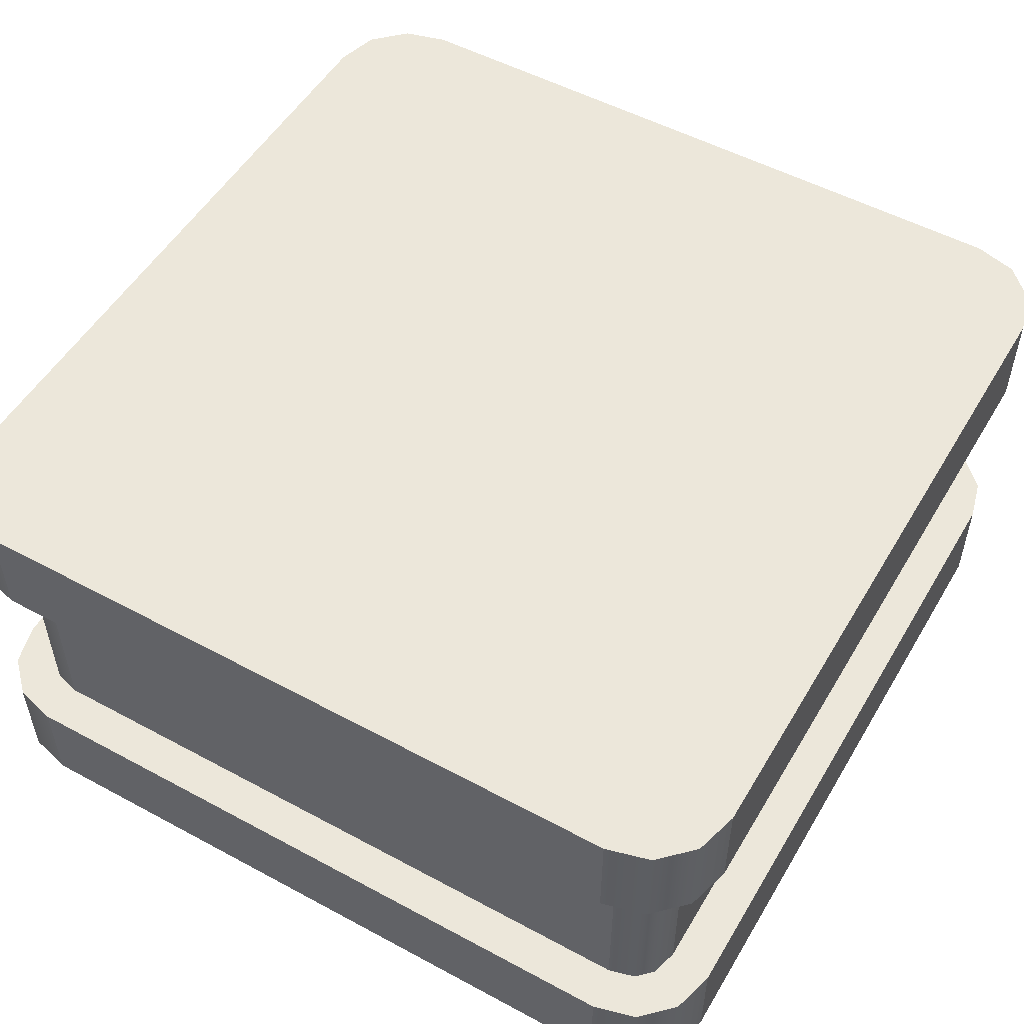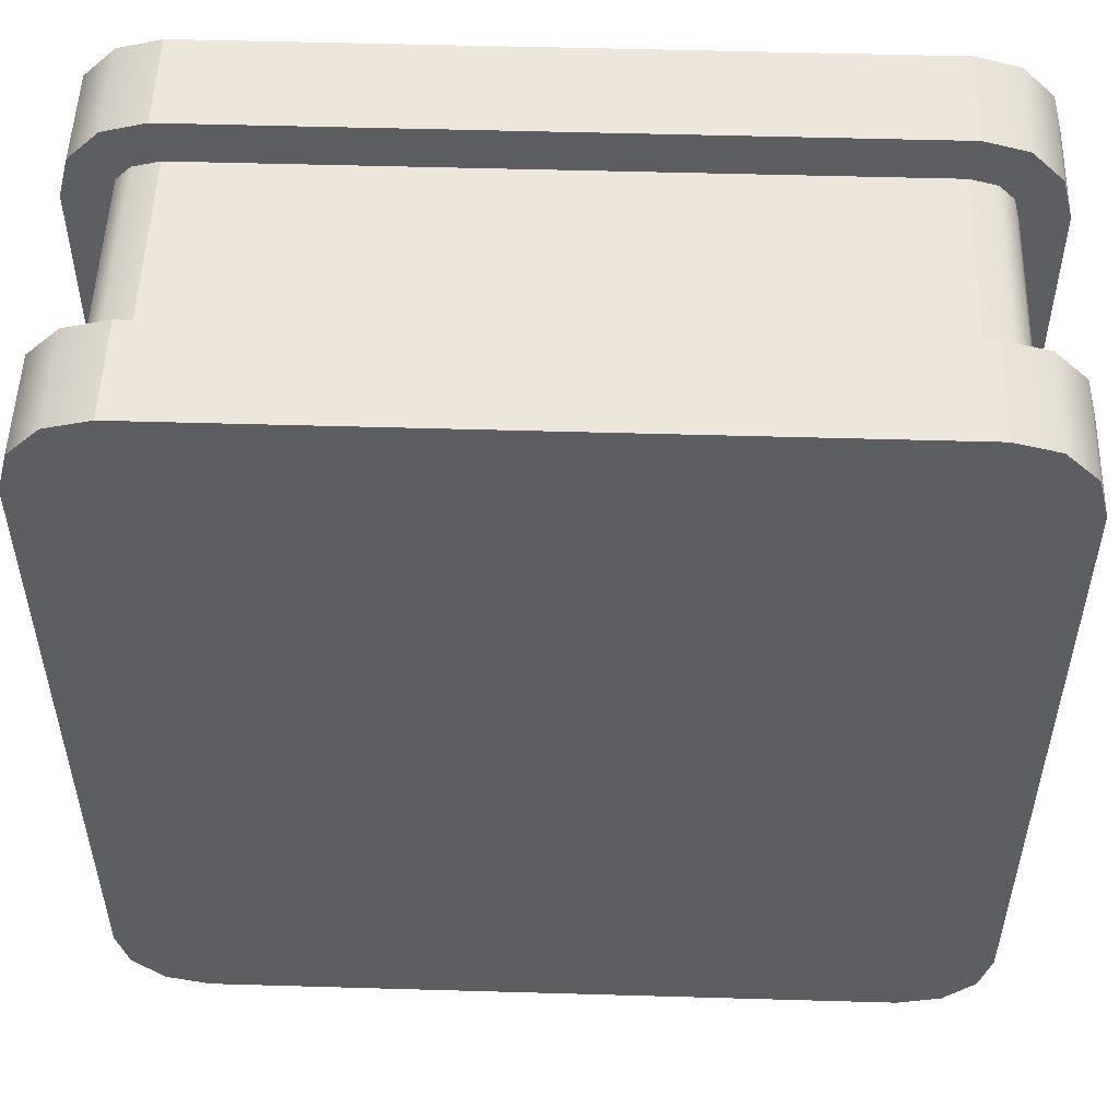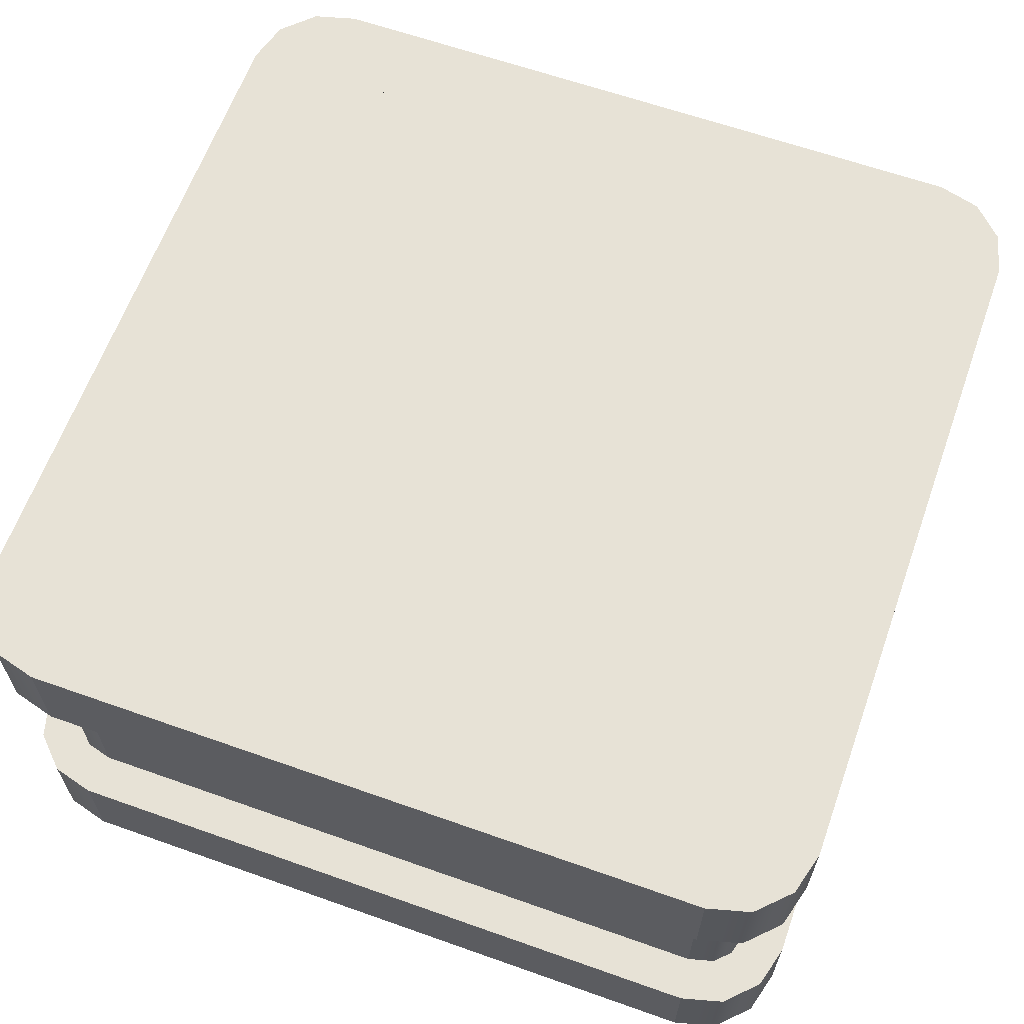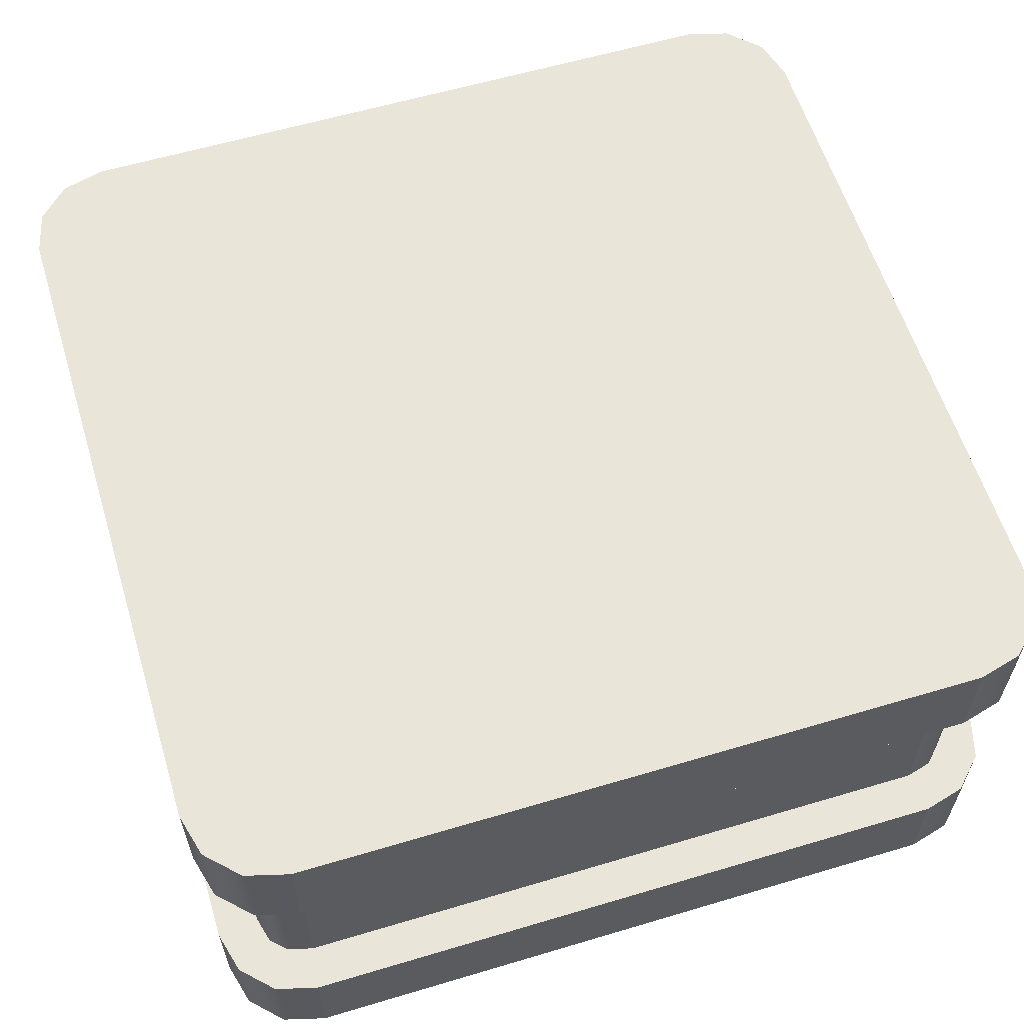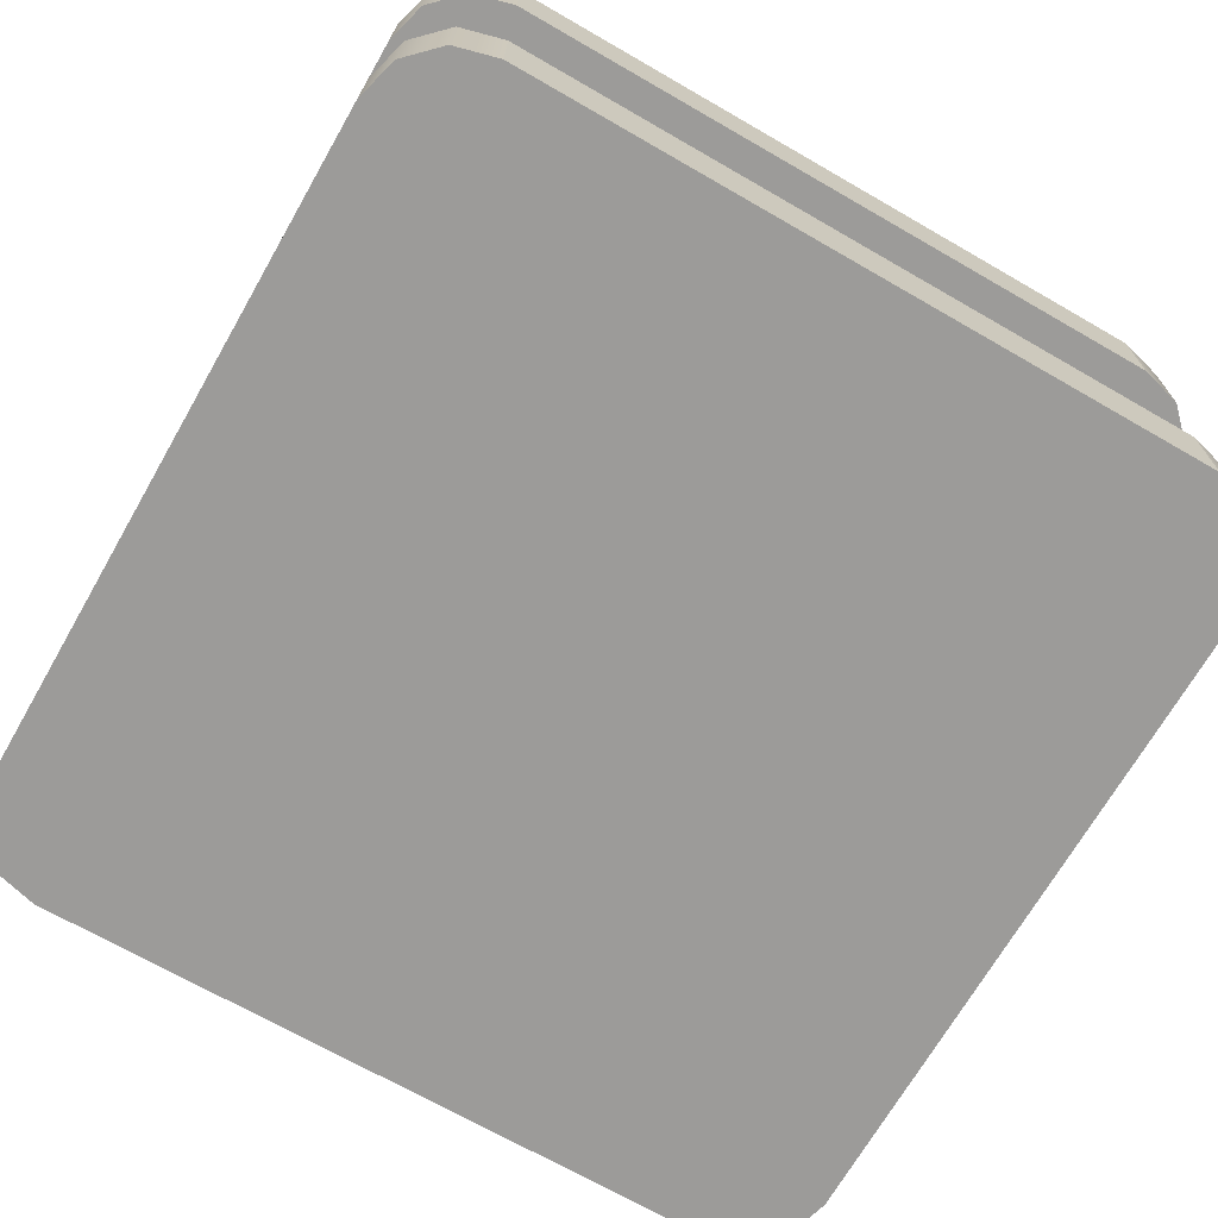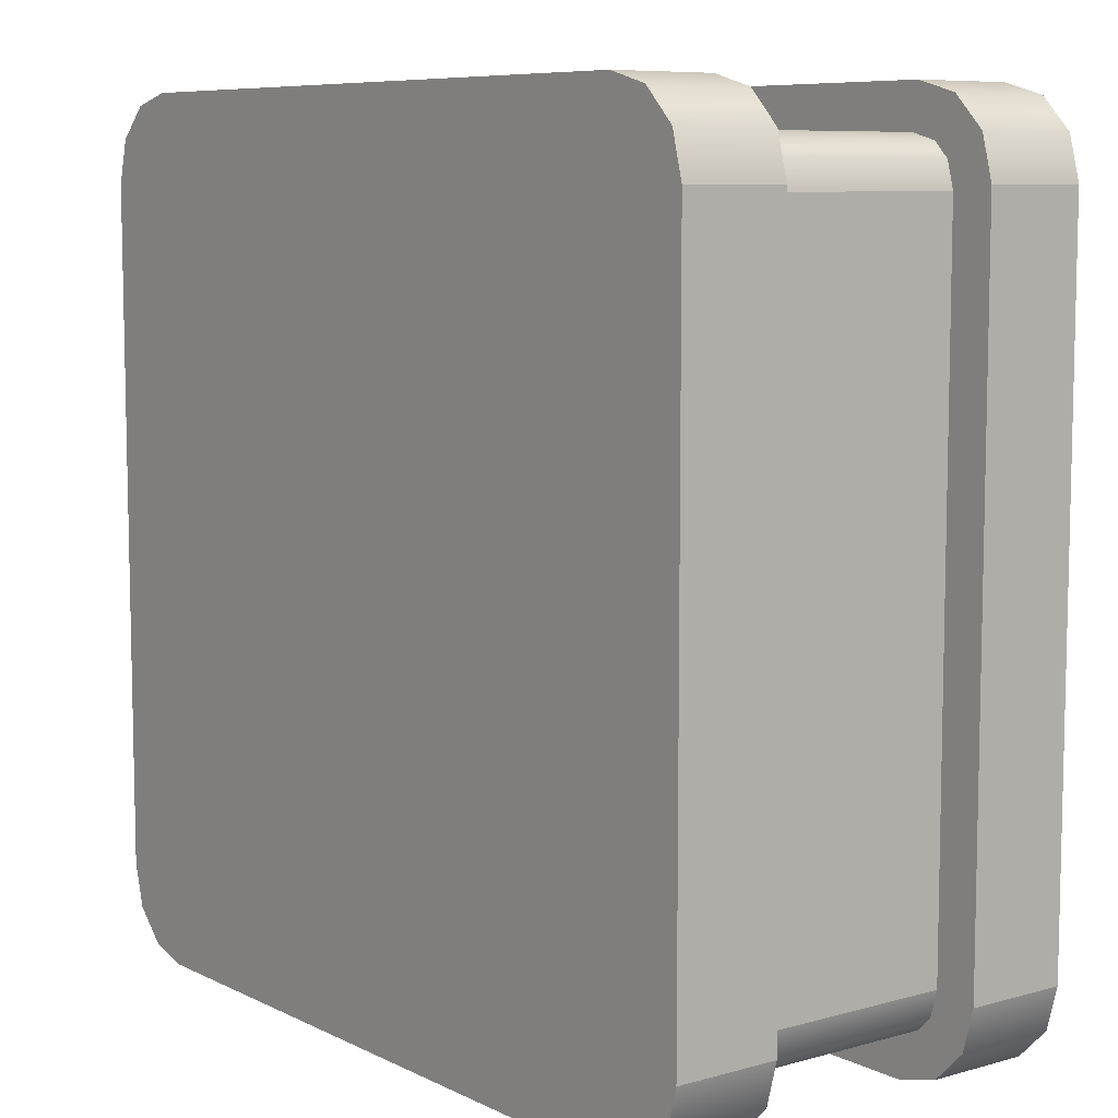
<metadata>
{"format":"obj","ext":"obj","renderer":"f3d","projection":"perspective","resolution":1024,"background":"white","views":[{"elev":52.5,"azim":-149.9,"up":"+Y"},{"elev":51.9,"azim":-178.2,"up":"+Z"},{"elev":63.2,"azim":-70.3,"up":"+Y"},{"elev":59.7,"azim":-17.0,"up":"+Y"},{"elev":-69.8,"azim":60.1,"up":"+Y"},{"elev":8.0,"azim":52.6,"up":"+Z"}]}
</metadata>
<code>
g blockMovingLarge
v 0.4 1.295e-26 0.5
v -0.4 1.295e-26 0.5
v 0.4 0.1208 0.5
v -0.4 0.1208 0.5
v -0.4 1.295e-26 -0.5
v 0.4 1.295e-26 -0.5
v -0.4 0.1208 -0.5
v 0.4 0.1208 -0.5
v 0.5 0.1208 -0.4
v 0.5 1.295e-26 -0.4
v 0.5 0.1208 0.4
v 0.5 1.295e-26 0.4
v -0.5 1.295e-26 -0.4
v -0.5 0.1208 -0.4
v -0.5 1.295e-26 0.4
v -0.5 0.1208 0.4
v 0.4 0.3792 0.5
v -0.4 0.3792 0.5
v 0.4 0.5 0.5
v -0.4 0.5 0.5
v 0.5 0.5 -0.4
v 0.5 0.3792 -0.4
v 0.5 0.5 0.4
v 0.5 0.3792 0.4
v -0.4 0.3792 -0.5
v 0.4 0.3792 -0.5
v -0.4 0.5 -0.5
v 0.4 0.5 -0.5
v -0.5 0.3792 -0.4
v -0.5 0.5 -0.4
v -0.5 0.3792 0.4
v -0.5 0.5 0.4
v 0.4866 0.1208 -0.45
v 0.4866 0 -0.45
v -0.45 0 0.4866
v -0.45 0.1208 0.4866
v -0.4866 0 0.45
v -0.4866 0.1208 0.45
v 0.45 0 -0.4866
v 0.45 0.1208 -0.4866
v 0.4866 0.1208 0.45
v 0.4866 0 0.45
v 0.45 0.1208 0.4866
v 0.45 0 0.4866
v -0.45 0 -0.4866
v -0.45 0.1208 -0.4866
v 0.4866 0.5 0.45
v 0.4866 0.3792 0.45
v 0.45 0.5 0.4866
v 0.45 0.3792 0.4866
v -0.4866 0 -0.45
v -0.4866 0.1208 -0.45
v -0.4866 0.3792 0.45
v -0.4866 0.5 0.45
v 0.45 0.3792 -0.4866
v 0.45 0.5 -0.4866
v 0.4866 0.5 -0.45
v 0.4866 0.3792 -0.45
v -0.45 0.3792 0.4866
v -0.45 0.5 0.4866
v -0.4866 0.3792 -0.45
v -0.4866 0.5 -0.45
v -0.45 0.3792 -0.4866
v -0.45 0.5 -0.4866
v 0.4 0.5 -0.3868
v 0.4 0.5 0.3868
v 0.3982 0.5 -0.3969
v 0.3972 0.5 -0.3972
v 0.3969 0.5 -0.3982
v 0.3868 0.5 -0.4
v -0.3868 0.5 -0.4
v 0.3982 0.5 0.3969
v 0.3972 0.5 0.3972
v 0.3969 0.5 0.3982
v 0.3868 0.5 0.4
v -0.3868 0.5 0.4
v -0.3969 0.5 -0.3982
v -0.3972 0.5 -0.3972
v -0.3982 0.5 -0.3969
v -0.4 0.5 -0.3868
v -0.4 0.5 0.3868
v -0.3969 0.5 0.3982
v -0.3972 0.5 0.3972
v -0.3982 0.5 0.3969
v -0.45 0.1208 0.3934
v -0.4418 0.1208 0.4241
v -0.45 0.1208 -0.3934
v -0.4241 0.1208 0.4418
v -0.4418 0.1208 -0.4241
v -0.4241 0.1208 -0.4418
v -0.3934 0.1208 0.45
v 0.3934 0.1208 0.45
v -0.3934 0.1208 -0.45
v 0.3934 0.1208 -0.45
v 0.4241 0.1208 0.4418
v 0.4418 0.1208 0.4241
v 0.4241 0.1208 -0.4418
v 0.4418 0.1208 -0.4241
v 0.45 0.1208 0.3934
v 0.45 0.1208 -0.3934
v 0.3 0.5 -0.3
v 0.3 0.5 0.3
v -0.3 0.5 -0.3
v -0.3 0.5 0.3
v -0.45 0.3792 -0.3934
v -0.4418 0.3792 -0.4241
v -0.45 0.3792 0.3934
v -0.4241 0.3792 -0.4418
v -0.4418 0.3792 0.4241
v -0.4241 0.3792 0.4418
v -0.3934 0.3792 -0.45
v 0.3934 0.3792 -0.45
v 0.4241 0.3792 -0.4418
v 0.4418 0.3792 -0.4241
v -0.3934 0.3792 0.45
v -0.2437 0.3792 0.45
v -0.1437 0.3792 0.45
v 0.3934 0.3792 0.45
v 0.45 0.3792 -0.3934
v 0.4241 0.3792 0.4418
v 0.4418 0.3792 0.4241
v 0.45 0.3792 0.3934
v 0.3934 0.4292 0.45
v -0.1437 0.4292 0.45
v 0.4241 0.4292 0.4418
v 0.4418 0.4292 0.4241
v 0.45 0.4292 0.3934
v 0.45 0.4292 -0.3934
v 0.4418 0.4292 -0.4241
v 0.4241 0.4292 -0.4418
v 0.3934 0.4292 -0.45
v -0.3934 0.4292 -0.45
v -0.4241 0.4292 -0.4418
v -0.4418 0.4292 -0.4241
v -0.45 0.4292 -0.3934
v -0.45 0.4292 0.3934
v -0.4418 0.4292 0.4241
v -0.4241 0.4292 0.4418
v -0.3934 0.4292 0.45
v -0.2437 0.4292 0.45
f 3 2 1
f 2 3 4
f 7 6 5
f 6 7 8
f 11 10 9
f 10 11 12
f 15 14 13
f 14 15 16
f 19 18 17
f 18 19 20
f 23 22 21
f 22 23 24
f 27 26 25
f 26 27 28
f 31 30 29
f 30 31 32
f 9 34 33
f 34 9 10
f 2 36 35
f 36 2 4
f 35 38 37
f 38 35 36
f 37 16 15
f 16 37 38
f 6 40 39
f 40 6 8
f 43 42 41
f 42 43 44
f 41 12 11
f 12 41 42
f 33 39 40
f 39 33 34
f 46 5 45
f 5 46 7
f 43 1 44
f 1 43 3
f 49 48 47
f 48 49 50
f 13 52 51
f 52 13 14
f 51 46 45
f 46 51 52
f 53 32 31
f 32 53 54
f 28 55 26
f 55 28 56
f 57 55 56
f 55 57 58
f 21 58 57
f 58 21 22
f 59 54 53
f 54 59 60
f 47 24 23
f 24 47 48
f 49 17 50
f 17 49 19
f 20 59 18
f 59 20 60
f 29 62 61
f 62 29 30
f 64 25 63
f 25 64 27
f 61 64 63
f 64 61 62
f 42 10 12
f 10 42 34
f 34 42 44
f 34 44 39
f 39 44 1
f 39 1 6
f 6 1 2
f 6 2 5
f 5 2 35
f 5 35 45
f 45 35 37
f 45 37 51
f 51 37 15
f 51 15 13
f 57 23 21
f 23 57 47
f 47 57 56
f 47 56 49
f 49 56 28
f 49 28 19
f 19 28 65
f 19 65 66
f 28 67 65
f 68 65 67
f 69 68 67
f 67 28 69
f 70 68 69
f 69 28 70
f 70 28 27
f 70 27 71
f 19 66 72
f 72 66 73
f 74 72 73
f 74 19 72
f 75 74 73
f 75 19 74
f 19 75 20
f 20 75 76
f 71 27 77
f 78 71 77
f 79 78 77
f 77 27 79
f 79 80 78
f 80 79 27
f 80 27 64
f 80 64 81
f 81 64 20
f 20 64 60
f 60 64 62
f 60 62 54
f 54 62 30
f 54 30 32
f 20 76 82
f 83 82 76
f 81 84 83
f 20 84 81
f 20 82 84
f 84 82 83
f 38 14 16
f 38 52 14
f 36 52 38
f 85 52 36
f 36 86 85
f 87 52 85
f 36 88 86
f 87 46 52
f 89 46 87
f 90 46 89
f 4 88 36
f 4 91 88
f 4 92 91
f 90 7 46
f 93 7 90
f 94 7 93
f 3 92 4
f 3 95 92
f 3 96 95
f 94 8 7
f 97 8 94
f 98 8 97
f 43 96 3
f 98 40 8
f 43 99 96
f 43 100 99
f 40 98 100
f 43 40 100
f 41 40 43
f 41 33 40
f 11 33 41
f 33 11 9
f 103 102 101
f 102 103 104
f 61 31 29
f 61 53 31
f 63 53 61
f 105 53 63
f 63 106 105
f 107 53 105
f 63 108 106
f 107 59 53
f 109 59 107
f 110 59 109
f 25 108 63
f 25 111 108
f 25 112 111
f 110 18 59
f 26 112 25
f 26 113 112
f 26 114 113
f 115 18 110
f 55 114 26
f 116 18 115
f 117 18 116
f 118 18 117
f 55 119 114
f 118 17 18
f 120 17 118
f 121 17 120
f 121 50 17
f 55 122 119
f 50 121 122
f 55 50 122
f 58 50 55
f 58 48 50
f 22 48 58
f 48 22 24
f 123 117 118
f 117 123 124
f 125 118 120
f 118 125 123
f 125 121 126
f 121 125 120
f 126 122 127
f 122 126 121
f 127 119 128
f 119 127 122
f 128 114 129
f 114 128 119
f 129 113 130
f 113 129 114
f 131 113 112
f 113 131 130
f 132 112 111
f 112 132 131
f 133 111 108
f 111 133 132
f 106 133 108
f 133 106 134
f 105 134 106
f 134 105 135
f 107 135 105
f 135 107 136
f 109 136 107
f 136 109 137
f 110 137 109
f 137 110 138
f 139 110 115
f 110 139 138
f 140 115 116
f 115 140 139
f 116 124 140
f 124 116 117
f 115 117 116
f 115 118 117
f 91 118 115
f 118 91 92
f 120 92 95
f 92 120 118
f 120 96 121
f 96 120 95
f 121 99 122
f 99 121 96
f 122 100 119
f 100 122 99
f 119 98 114
f 98 119 100
f 114 97 113
f 97 114 98
f 112 97 94
f 97 112 113
f 111 94 93
f 94 111 112
f 108 93 90
f 93 108 111
f 89 108 90
f 108 89 106
f 87 106 89
f 106 87 105
f 85 105 87
f 105 85 107
f 86 107 85
f 107 86 109
f 88 109 86
f 109 88 110
f 115 88 91
f 88 115 110
f 68 66 65
f 66 68 73
f 73 68 70
f 73 70 75
f 75 70 101
f 101 70 71
f 102 75 101
f 101 71 103
f 75 102 76
f 103 71 104
f 76 102 104
f 76 104 71
f 76 71 78
f 76 78 83
f 83 78 80
f 83 80 81
f 126 128 127
f 128 126 129
f 129 126 125
f 129 125 130
f 130 125 123
f 130 123 131
f 131 123 132
f 132 123 124
f 132 124 140
f 132 140 139
f 132 139 138
f 132 138 133
f 133 138 137
f 133 137 134
f 134 137 136
f 134 136 135

</code>
